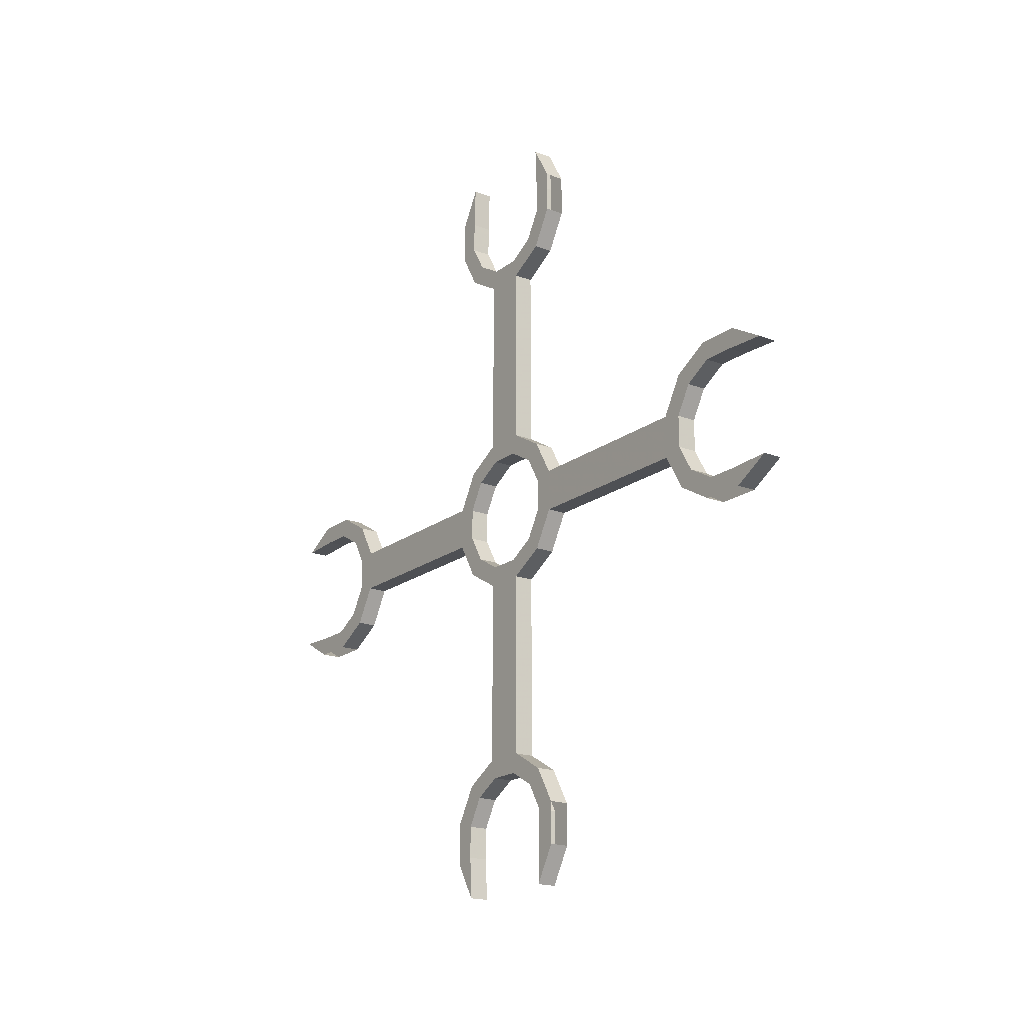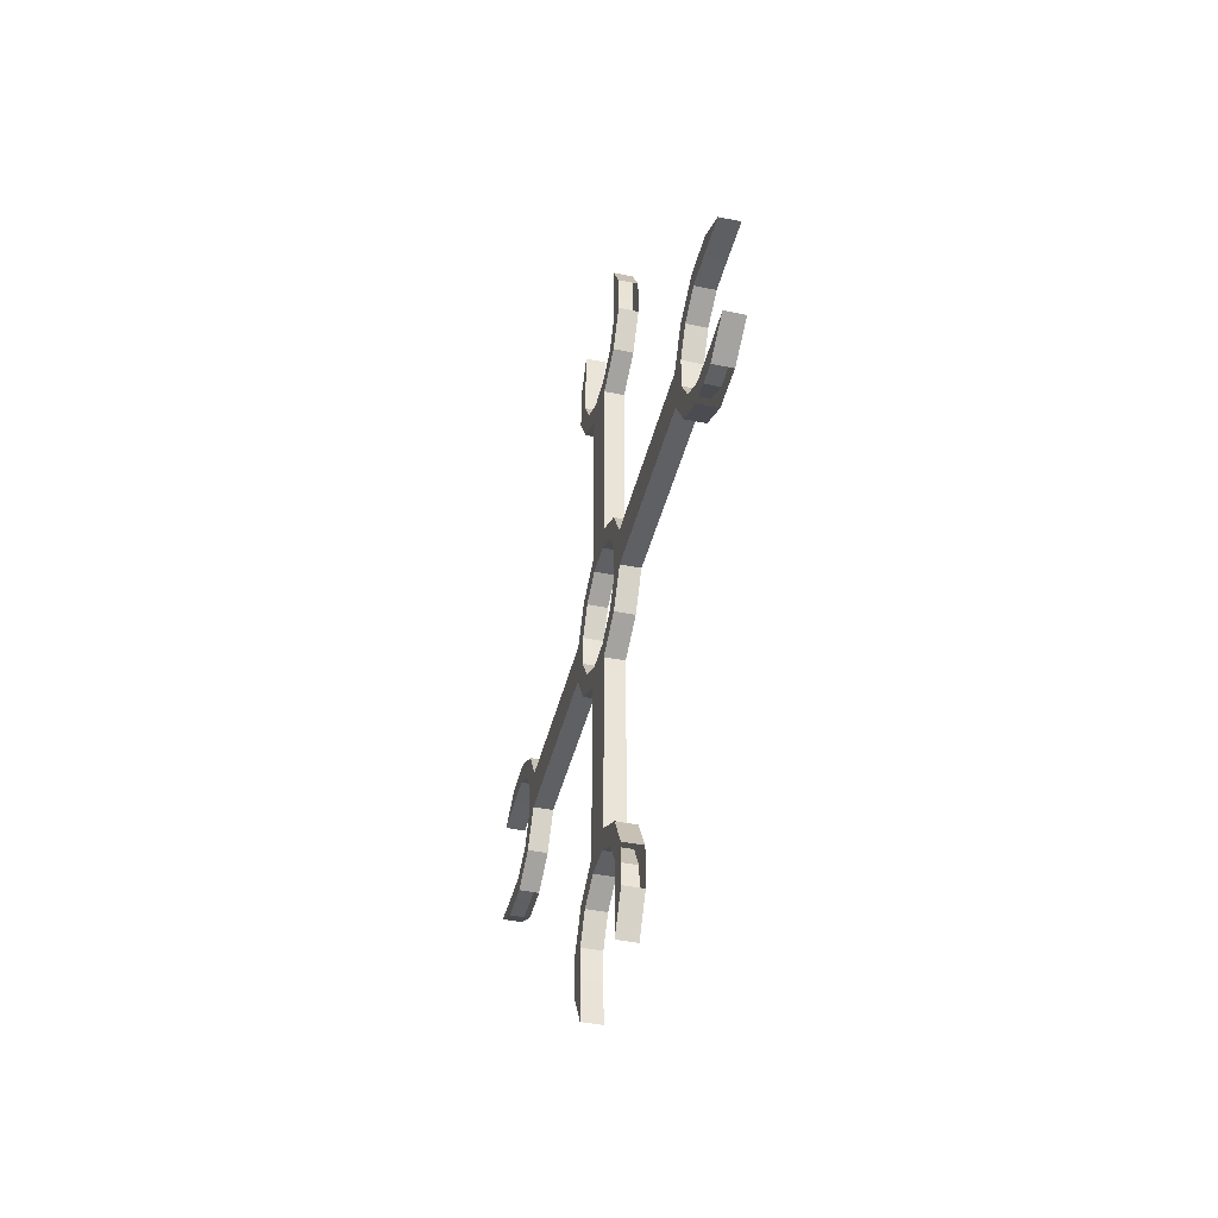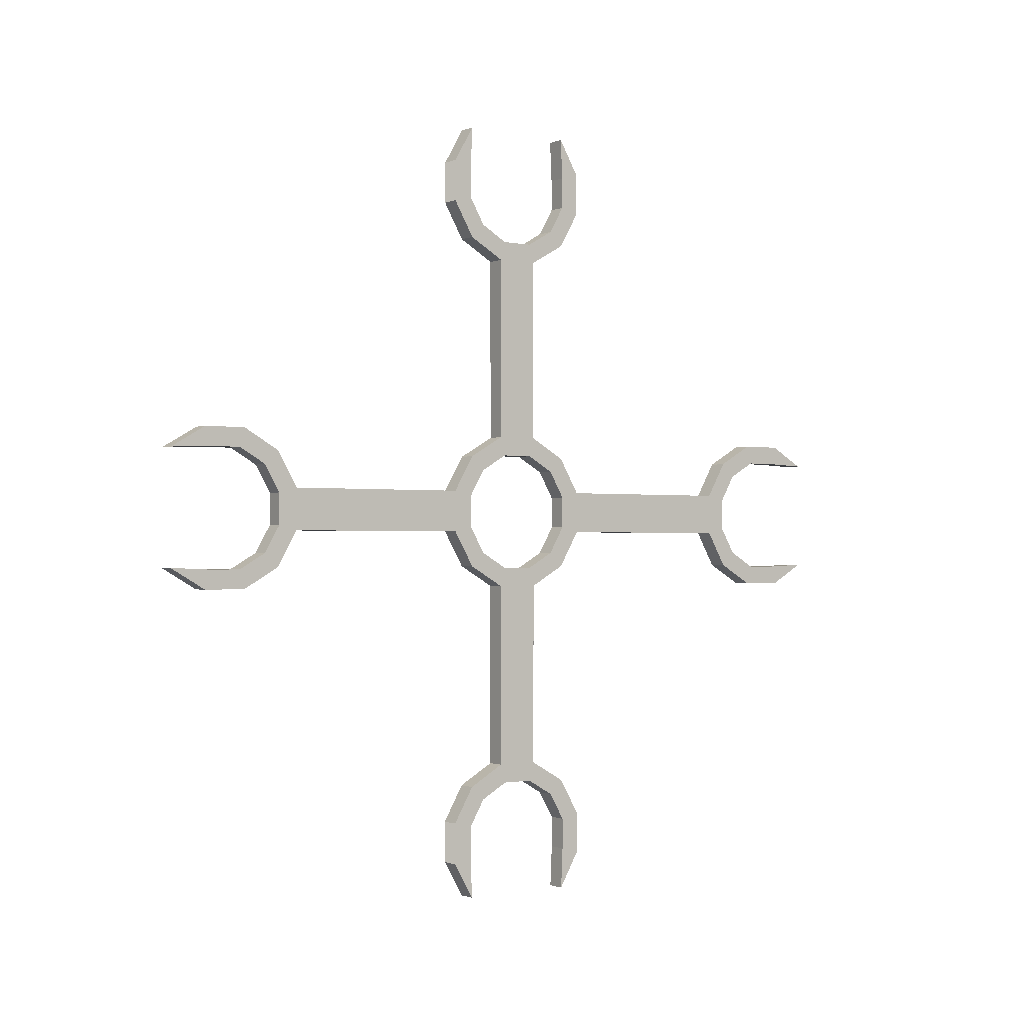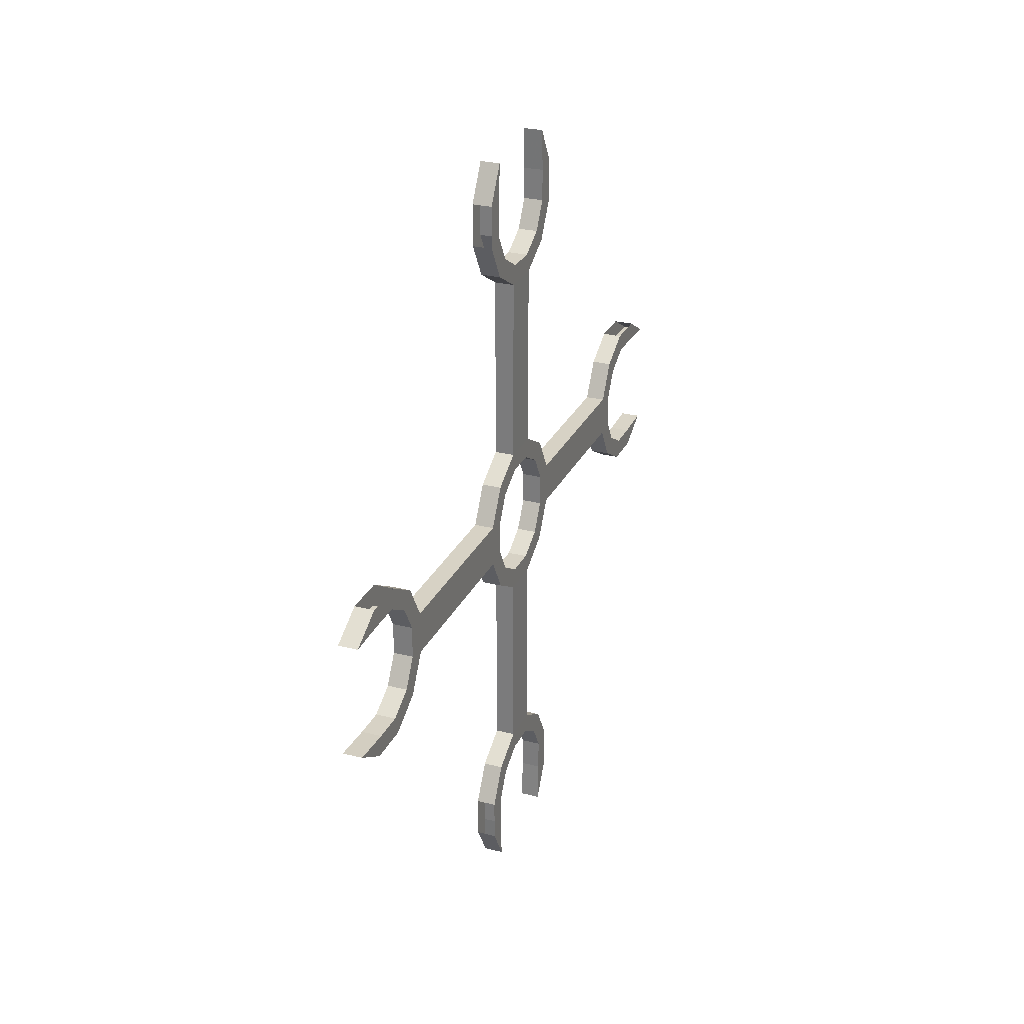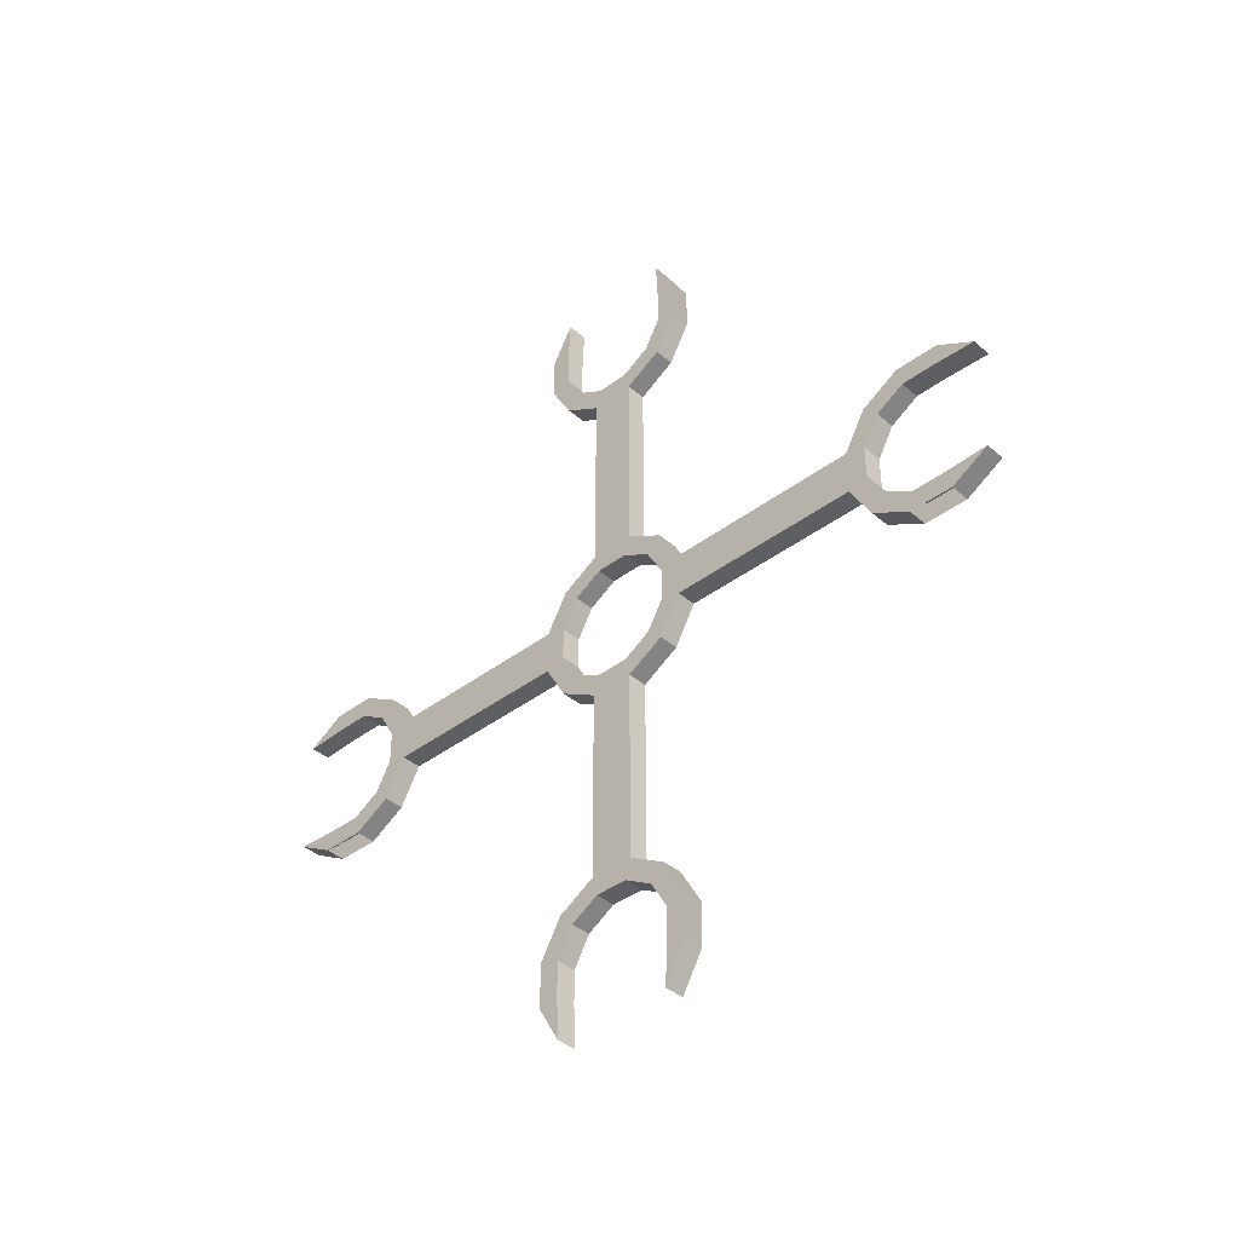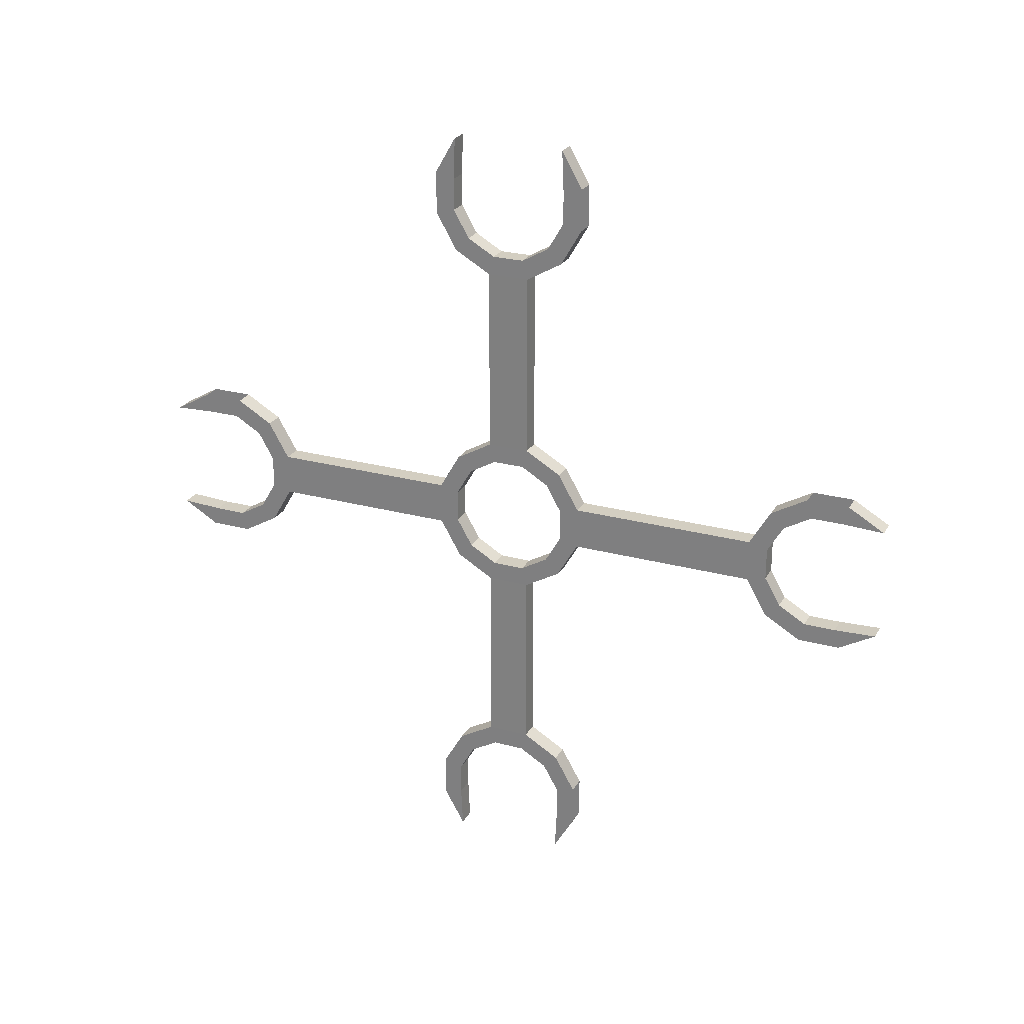
<metadata>
{"format":"obj","ext":"obj","renderer":"f3d","projection":"perspective","resolution":1024,"background":"white","views":[{"elev":-19.0,"azim":-35.9,"up":"+Z"},{"elev":-43.3,"azim":-13.8,"up":"+Z"},{"elev":-1.1,"azim":-125.0,"up":"+Z"},{"elev":27.3,"azim":21.3,"up":"+Z"},{"elev":-39.5,"azim":-46.7,"up":"+Z"},{"elev":25.3,"azim":113.7,"up":"+Y"}]}
</metadata>
<code>
o Cylinder
v -0.09624 0.7071 -0.7071
v -0.09624 0.2588 -0.9659
v -0.09624 -0.2588 -0.9659
v -0.09624 -0.7071 -0.7071
v -0.09624 -0.9659 -0.2588
v -0.09624 -0.9659 0.2588
v -0.09624 -0.7071 0.7071
v -0.09624 -0.2588 0.9659
v -0.09624 0.2588 0.9659
v -0.09624 0.7071 0.7071
v -0.09624 0.9659 0.2588
v -0.09624 0.9659 -0.2588
v 0.1444 0.7071 -0.7071
v 0.1444 0.2588 -0.9659
v 0.1444 -0.2588 -0.9659
v 0.1444 -0.7071 -0.7071
v 0.1444 -0.9659 -0.2588
v 0.1444 -0.9659 0.2588
v 0.1444 -0.7071 0.7071
v 0.1444 -0.2588 0.9659
v 0.1444 0.2588 0.9659
v 0.1444 0.7071 0.7071
v 0.1444 0.9659 0.2588
v 0.1444 0.9659 -0.2588
v -0.09624 0.7071 -0.7071
v -0.09624 0.9659 -0.2588
v -0.09624 0.9659 0.2588
v -0.09624 0.7071 0.7071
v -0.09624 0.2588 0.9659
v -0.09624 -0.2588 0.9659
v -0.09624 -0.7071 0.7071
v -0.09624 -0.9659 0.2588
v -0.09624 -0.9659 -0.2588
v -0.09624 -0.7071 -0.7071
v -0.09624 -0.2588 -0.9659
v -0.09624 0.2588 -0.9659
v -0.09624 0.1956 -0.7299
v -0.09624 0.5343 -0.5343
v -0.09624 -0.1956 -0.7299
v -0.09624 -0.5343 -0.5343
v -0.09624 -0.7299 -0.1956
v -0.09624 -0.7299 0.1956
v -0.09624 -0.5343 0.5343
v -0.09624 -0.1956 0.7299
v -0.09624 0.1956 0.7299
v -0.09624 0.5343 0.5343
v -0.09624 0.7299 0.1956
v -0.09624 0.7299 -0.1956
v 0.1444 0.5343 -0.5343
v 0.1444 0.7299 -0.1956
v 0.1444 0.7299 0.1956
v 0.1444 0.5343 0.5343
v 0.1444 0.1956 0.7299
v 0.1444 -0.1956 0.7299
v 0.1444 -0.5343 0.5343
v 0.1444 -0.7299 0.1956
v 0.1444 -0.7299 -0.1956
v 0.1444 -0.5343 -0.5343
v 0.1444 -0.1956 -0.7299
v 0.1444 0.1956 -0.7299
v 0.1465 4.432 -0.7299
v 0.1465 4.04 -0.7299
v 0.1465 3.702 -0.5343
v 0.1465 3.506 -0.1956
v 0.1465 3.506 0.1956
v 0.1465 3.702 0.5343
v 0.1465 4.04 0.7299
v 0.1465 4.432 0.7299
v -0.09414 4.432 0.7299
v -0.09414 4.04 0.7299
v -0.09414 3.702 0.5343
v -0.09414 3.506 0.1956
v -0.09414 3.506 -0.1956
v -0.09414 3.702 -0.5343
v -0.09414 4.04 -0.7299
v -0.09414 4.432 -0.7299
v -0.09414 4.495 -0.9659
v -0.09414 3.977 -0.9659
v -0.09414 3.529 -0.7071
v -0.09414 3.27 -0.2588
v -0.09414 3.27 0.2588
v -0.09414 3.529 0.7071
v -0.09414 3.977 0.9659
v -0.09414 4.495 0.9659
v -0.09414 4.943 0.7071
v -0.09414 4.943 -0.7071
v 0.1465 4.943 0.7071
v 0.1465 4.495 0.9659
v 0.1465 3.977 0.9659
v 0.1465 3.529 0.7071
v 0.1465 3.27 0.2588
v 0.1465 3.27 -0.2588
v 0.1465 3.529 -0.7071
v 0.1465 3.977 -0.9659
v 0.1465 4.495 -0.9659
v 0.1465 4.943 -0.7071
v -0.09414 4.943 0.7071
v -0.09414 4.495 0.9659
v -0.09414 3.977 0.9659
v -0.09414 3.529 0.7071
v -0.09414 3.27 0.2588
v -0.09414 3.27 -0.2588
v -0.09414 3.529 -0.7071
v -0.09414 3.977 -0.9659
v -0.09414 4.495 -0.9659
v -0.09414 4.943 -0.7071
v -0.09415 -4.943 0.7071
v -0.09415 -4.495 0.9659
v -0.09415 -3.977 0.9659
v -0.09415 -3.529 0.7071
v -0.09415 -3.27 0.2588
v -0.09415 -3.27 -0.2588
v -0.09415 -3.529 -0.7071
v -0.09415 -3.977 -0.9659
v -0.09415 -4.495 -0.9659
v -0.09415 -4.943 -0.7071
v 0.1464 -4.943 0.7071
v 0.1464 -4.495 0.9659
v 0.1464 -3.977 0.9659
v 0.1464 -3.529 0.7071
v 0.1464 -3.27 0.2588
v 0.1464 -3.27 -0.2588
v 0.1464 -3.529 -0.7071
v 0.1464 -3.977 -0.9659
v 0.1464 -4.495 -0.9659
v 0.1464 -4.943 -0.7071
v -0.09415 -4.943 0.7071
v -0.09415 -4.943 -0.7071
v -0.09415 -4.495 -0.9659
v -0.09415 -3.977 -0.9659
v -0.09415 -3.529 -0.7071
v -0.09415 -3.27 -0.2588
v -0.09415 -3.27 0.2588
v -0.09415 -3.529 0.7071
v -0.09415 -3.977 0.9659
v -0.09415 -4.495 0.9659
v -0.09415 -4.432 0.7299
v -0.09415 -4.04 0.7299
v -0.09415 -3.702 0.5343
v -0.09415 -3.506 0.1956
v -0.09415 -3.506 -0.1956
v -0.09415 -3.702 -0.5343
v -0.09415 -4.04 -0.7299
v -0.09415 -4.432 -0.7299
v 0.1464 -4.432 -0.7299
v 0.1464 -4.04 -0.7299
v 0.1464 -3.702 -0.5343
v 0.1464 -3.506 -0.1956
v 0.1464 -3.506 0.1956
v 0.1464 -3.702 0.5343
v 0.1464 -4.04 0.7299
v 0.1464 -4.432 0.7299
v 0.1464 -0.7299 -4.432
v 0.1464 -0.7299 -4.04
v 0.1464 -0.5343 -3.702
v 0.1464 -0.1956 -3.506
v 0.1464 0.1956 -3.506
v 0.1464 0.5343 -3.702
v 0.1464 0.7299 -4.04
v 0.1464 0.7299 -4.432
v -0.09415 0.7299 -4.432
v -0.09415 0.7299 -4.04
v -0.09415 0.5343 -3.702
v -0.09415 0.1956 -3.506
v -0.09415 -0.1956 -3.506
v -0.09415 -0.5343 -3.702
v -0.09415 -0.7299 -4.04
v -0.09415 -0.7299 -4.432
v -0.09415 -0.9659 -4.495
v -0.09415 -0.9659 -3.977
v -0.09415 -0.7071 -3.529
v -0.09415 -0.2588 -3.27
v -0.09415 0.2588 -3.27
v -0.09415 0.7071 -3.529
v -0.09415 0.9659 -3.977
v -0.09415 0.9659 -4.495
v -0.09415 0.7071 -4.943
v -0.09415 -0.7071 -4.943
v 0.1464 0.7071 -4.943
v 0.1464 0.9659 -4.495
v 0.1464 0.9659 -3.977
v 0.1464 0.7071 -3.529
v 0.1464 0.2588 -3.27
v 0.1464 -0.2588 -3.27
v 0.1464 -0.7071 -3.529
v 0.1464 -0.9659 -3.977
v 0.1464 -0.9659 -4.495
v 0.1464 -0.7071 -4.943
v -0.09415 0.7071 -4.943
v -0.09415 0.9659 -4.495
v -0.09415 0.9659 -3.977
v -0.09415 0.7071 -3.529
v -0.09415 0.2588 -3.27
v -0.09415 -0.2588 -3.27
v -0.09415 -0.7071 -3.529
v -0.09415 -0.9659 -3.977
v -0.09415 -0.9659 -4.495
v -0.09415 -0.7071 -4.943
v -0.09414 0.7071 4.943
v -0.09414 0.9659 4.495
v -0.09414 0.9659 3.977
v -0.09414 0.7071 3.529
v -0.09414 0.2588 3.27
v -0.09414 -0.2588 3.27
v -0.09414 -0.7071 3.529
v -0.09414 -0.9659 3.977
v -0.09414 -0.9659 4.495
v -0.09414 -0.7071 4.943
v 0.1465 0.7071 4.943
v 0.1465 0.9659 4.495
v 0.1465 0.9659 3.977
v 0.1465 0.7071 3.529
v 0.1465 0.2588 3.27
v 0.1465 -0.2588 3.27
v 0.1465 -0.7071 3.529
v 0.1465 -0.9659 3.977
v 0.1465 -0.9659 4.495
v 0.1465 -0.7071 4.943
v -0.09414 0.7071 4.943
v -0.09414 -0.7071 4.943
v -0.09414 -0.9659 4.495
v -0.09414 -0.9659 3.977
v -0.09414 -0.7071 3.529
v -0.09414 -0.2588 3.27
v -0.09414 0.2588 3.27
v -0.09414 0.7071 3.529
v -0.09414 0.9659 3.977
v -0.09414 0.9659 4.495
v -0.09414 0.7299 4.432
v -0.09414 0.7299 4.04
v -0.09414 0.5343 3.702
v -0.09414 0.1956 3.506
v -0.09414 -0.1956 3.506
v -0.09414 -0.5343 3.702
v -0.09414 -0.7299 4.04
v -0.09414 -0.7299 4.432
v 0.1465 -0.7299 4.432
v 0.1465 -0.7299 4.04
v 0.1465 -0.5343 3.702
v 0.1465 -0.1956 3.506
v 0.1465 0.1956 3.506
v 0.1465 0.5343 3.702
v 0.1465 0.7299 4.04
v 0.1465 0.7299 4.432
f 1 13 14 2
f 3 15 16 4
f 4 16 17 5
f 6 18 19 7
f 7 19 20 8
f 9 21 22 10
f 10 22 23 11
f 13 1 12 24
f 12 1 25 26
f 11 12 26 27
f 10 11 27 28
f 9 10 28 29
f 8 9 29 30
f 7 8 30 31
f 6 7 31 32
f 5 6 32 33
f 4 5 33 34
f 3 4 34 35
f 2 3 35 36
f 1 2 36 25
f 25 36 37 38
f 36 35 39 37
f 35 34 40 39
f 34 33 41 40
f 33 32 42 41
f 32 31 43 42
f 31 30 44 43
f 30 29 45 44
f 29 28 46 45
f 28 27 47 46
f 27 26 48 47
f 26 25 38 48
f 48 38 49 50
f 47 48 50 51
f 46 47 51 52
f 45 46 52 53
f 44 45 53 54
f 43 44 54 55
f 42 43 55 56
f 41 42 56 57
f 40 41 57 58
f 39 40 58 59
f 37 39 59 60
f 38 37 60 49
f 17 57 56 18
f 16 58 57 17
f 15 59 58 16
f 14 60 59 15
f 13 49 60 14
f 13 24 50 49
f 23 51 50 24
f 21 53 52 22
f 20 54 53 21
f 19 55 54 20
f 18 56 55 19
f 22 52 51 23
f 91 65 66 90
f 90 66 67 89
f 89 67 68 88
f 95 61 62 94
f 94 62 63 93
f 93 63 64 92
f 92 64 65 91
f 76 75 62 61
f 75 74 63 62
f 74 73 64 63
f 73 72 65 64
f 72 71 66 65
f 71 70 67 66
f 70 69 68 67
f 83 84 69 70
f 82 83 70 71
f 81 82 71 72
f 80 81 72 73
f 79 80 73 74
f 78 79 74 75
f 77 78 75 76
f 106 105 77 86
f 105 104 78 77
f 104 103 79 78
f 103 102 80 79
f 101 100 82 81
f 100 99 83 82
f 99 98 84 83
f 98 97 85 84
f 98 88 87 97
f 100 90 89 99
f 101 91 90 100
f 103 93 92 102
f 104 94 93 103
f 106 96 95 105
f 68 87 88
f 68 69 97 87
f 69 84 98 97
f 61 95 96
f 61 96 106 76
f 76 106 105 77
f 137 107 108 136
f 152 117 107 137
f 152 118 117
f 144 129 115 116
f 145 144 116 126
f 145 126 125
f 107 117 118 108
f 109 119 120 110
f 110 120 121 111
f 112 122 123 113
f 113 123 124 114
f 115 125 126 116
f 115 116 128 129
f 114 115 129 130
f 113 114 130 131
f 112 113 131 132
f 110 111 133 134
f 109 110 134 135
f 108 109 135 136
f 107 108 136 127
f 136 135 138 137
f 135 134 139 138
f 134 133 140 139
f 133 132 141 140
f 132 131 142 141
f 131 130 143 142
f 130 129 144 143
f 143 144 145 146
f 142 143 146 147
f 141 142 147 148
f 140 141 148 149
f 139 140 149 150
f 138 139 150 151
f 137 138 151 152
f 121 149 148 122
f 120 150 149 121
f 119 151 150 120
f 118 152 151 119
f 124 146 145 125
f 123 147 146 124
f 122 148 147 123
f 183 157 158 182
f 182 158 159 181
f 181 159 160 180
f 187 153 154 186
f 186 154 155 185
f 185 155 156 184
f 184 156 157 183
f 168 167 154 153
f 167 166 155 154
f 166 165 156 155
f 165 164 157 156
f 164 163 158 157
f 163 162 159 158
f 162 161 160 159
f 175 176 161 162
f 174 175 162 163
f 173 174 163 164
f 172 173 164 165
f 171 172 165 166
f 170 171 166 167
f 169 170 167 168
f 198 197 169 178
f 197 196 170 169
f 196 195 171 170
f 195 194 172 171
f 193 192 174 173
f 192 191 175 174
f 191 190 176 175
f 190 189 177 176
f 190 180 179 189
f 192 182 181 191
f 193 183 182 192
f 195 185 184 194
f 196 186 185 195
f 198 188 187 197
f 160 179 180
f 160 161 189 179
f 161 176 190 189
f 153 187 188
f 153 188 198 168
f 168 198 197 169
f 229 199 200 228
f 244 209 199 229
f 244 210 209
f 236 221 207 208
f 237 236 208 218
f 237 218 217
f 199 209 210 200
f 201 211 212 202
f 202 212 213 203
f 204 214 215 205
f 205 215 216 206
f 207 217 218 208
f 207 208 220 221
f 206 207 221 222
f 205 206 222 223
f 204 205 223 224
f 202 203 225 226
f 201 202 226 227
f 200 201 227 228
f 199 200 228 219
f 228 227 230 229
f 227 226 231 230
f 226 225 232 231
f 225 224 233 232
f 224 223 234 233
f 223 222 235 234
f 222 221 236 235
f 235 236 237 238
f 234 235 238 239
f 233 234 239 240
f 232 233 240 241
f 231 232 241 242
f 230 231 242 243
f 229 230 243 244
f 213 241 240 214
f 212 242 241 213
f 211 243 242 212
f 210 244 243 211
f 216 238 237 217
f 215 239 238 216
f 214 240 239 215
f 23 24 92 91
f 11 23 91 101
f 12 102 92 24
f 26 27 81 80
f 20 21 213 214
f 9 203 213 21
f 8 20 214 204
f 29 30 224 225
f 17 18 121 122
f 6 111 121 18
f 5 17 122 112
f 32 33 132 133
f 14 15 184 183
f 2 14 183 193
f 3 194 184 15
f 35 36 173 172

</code>
